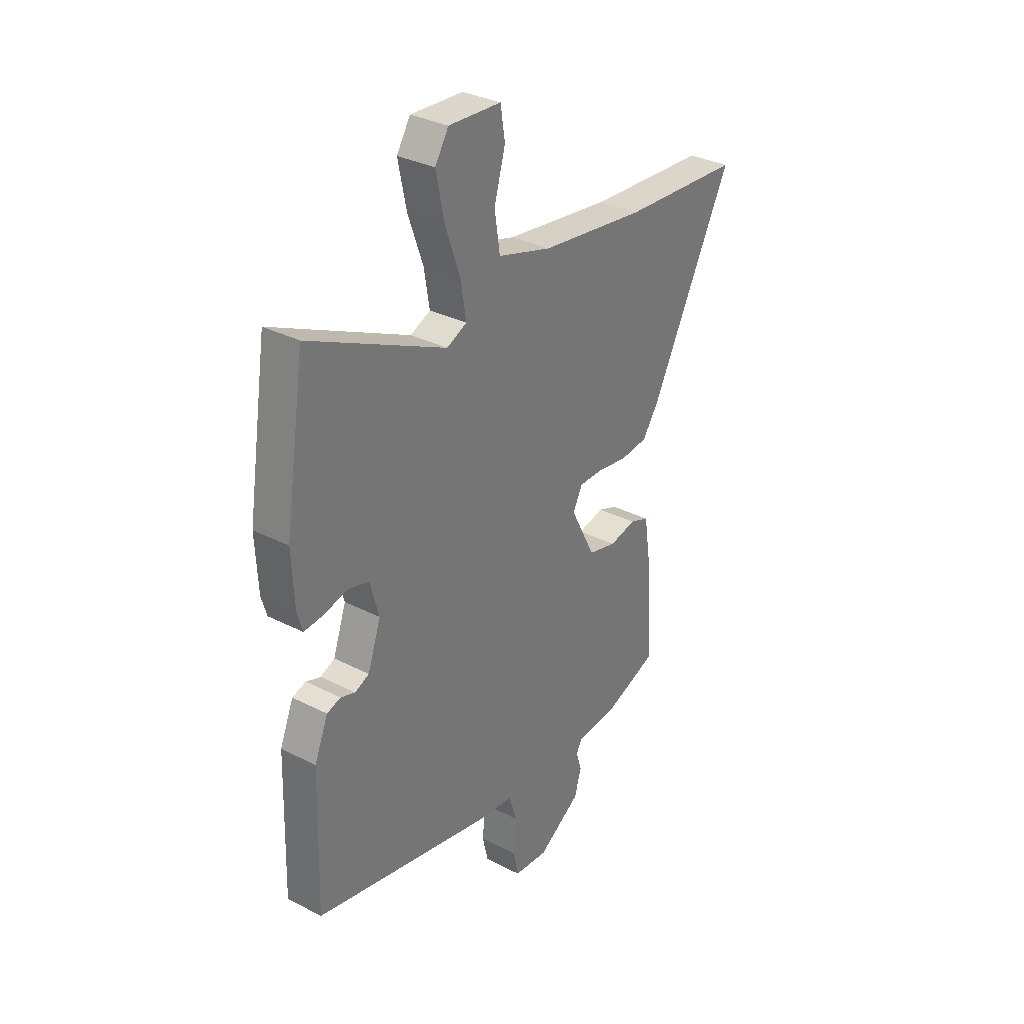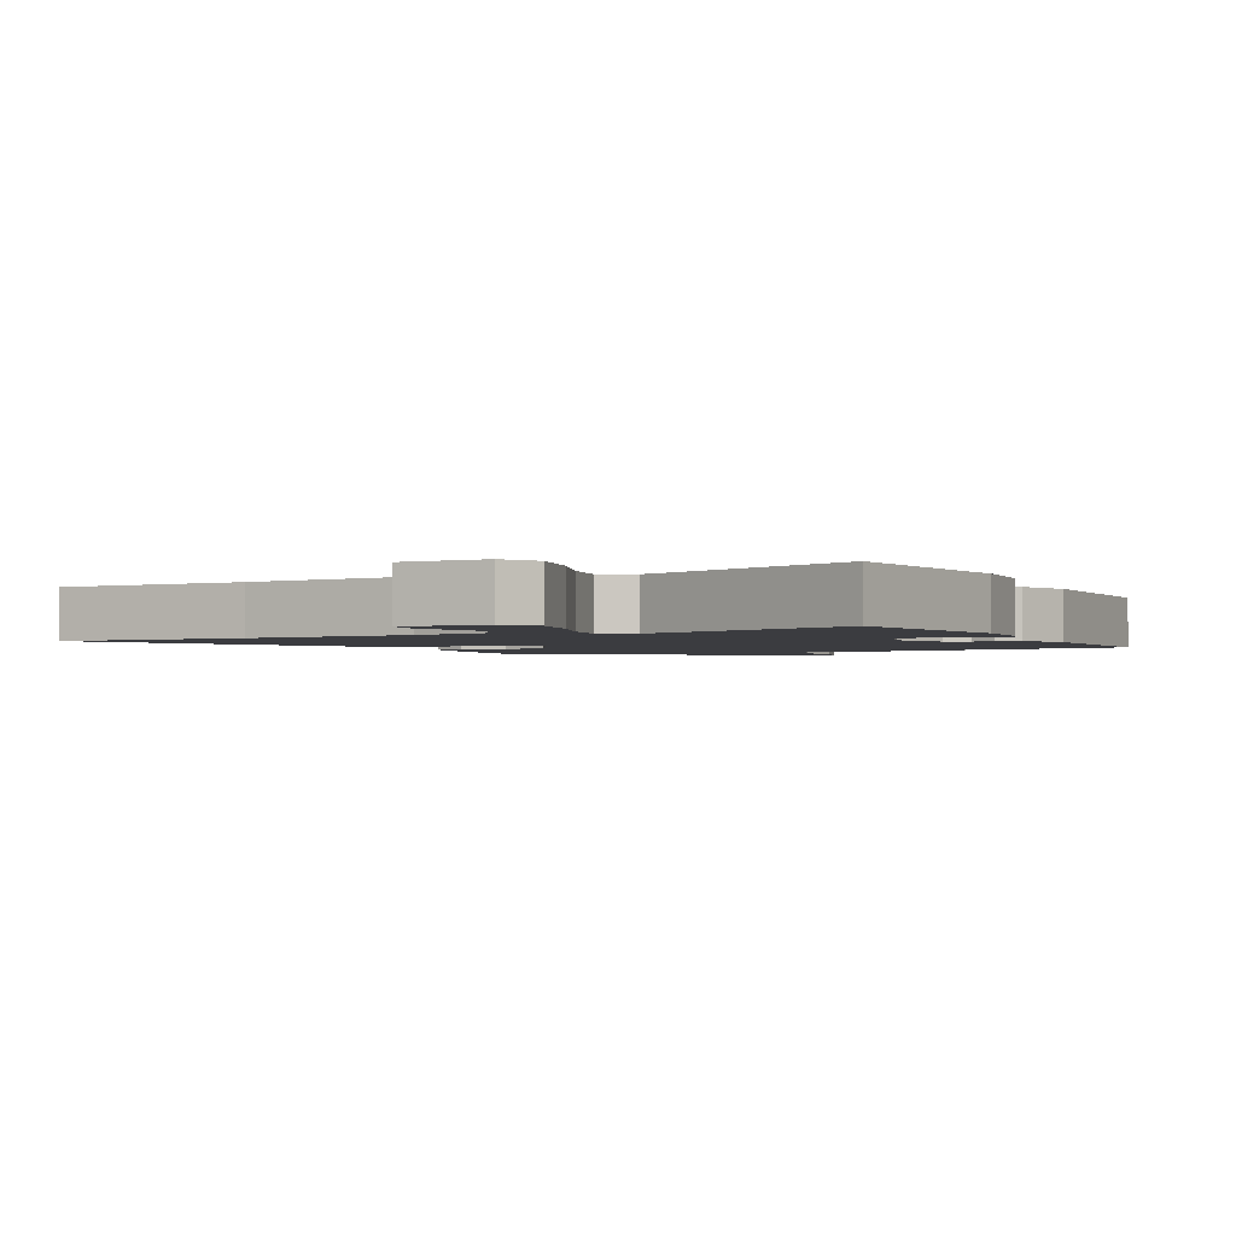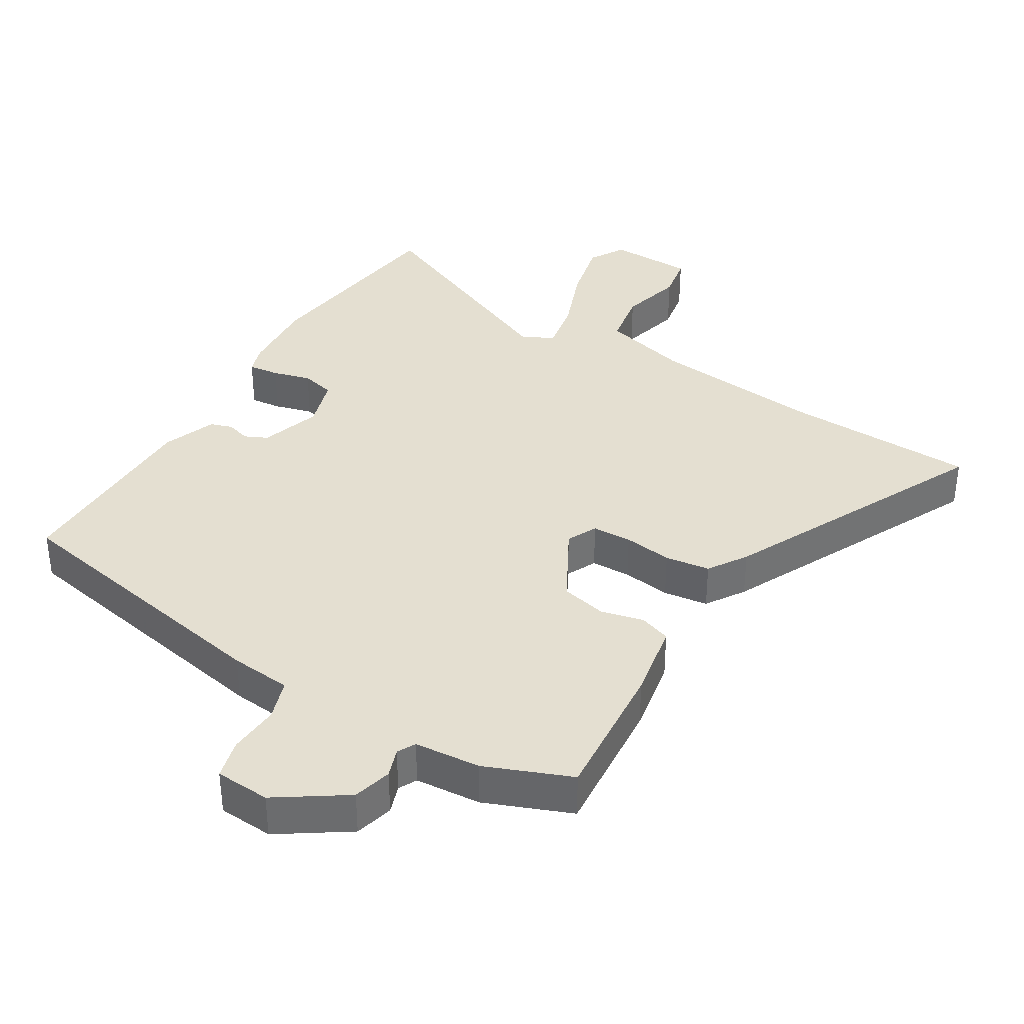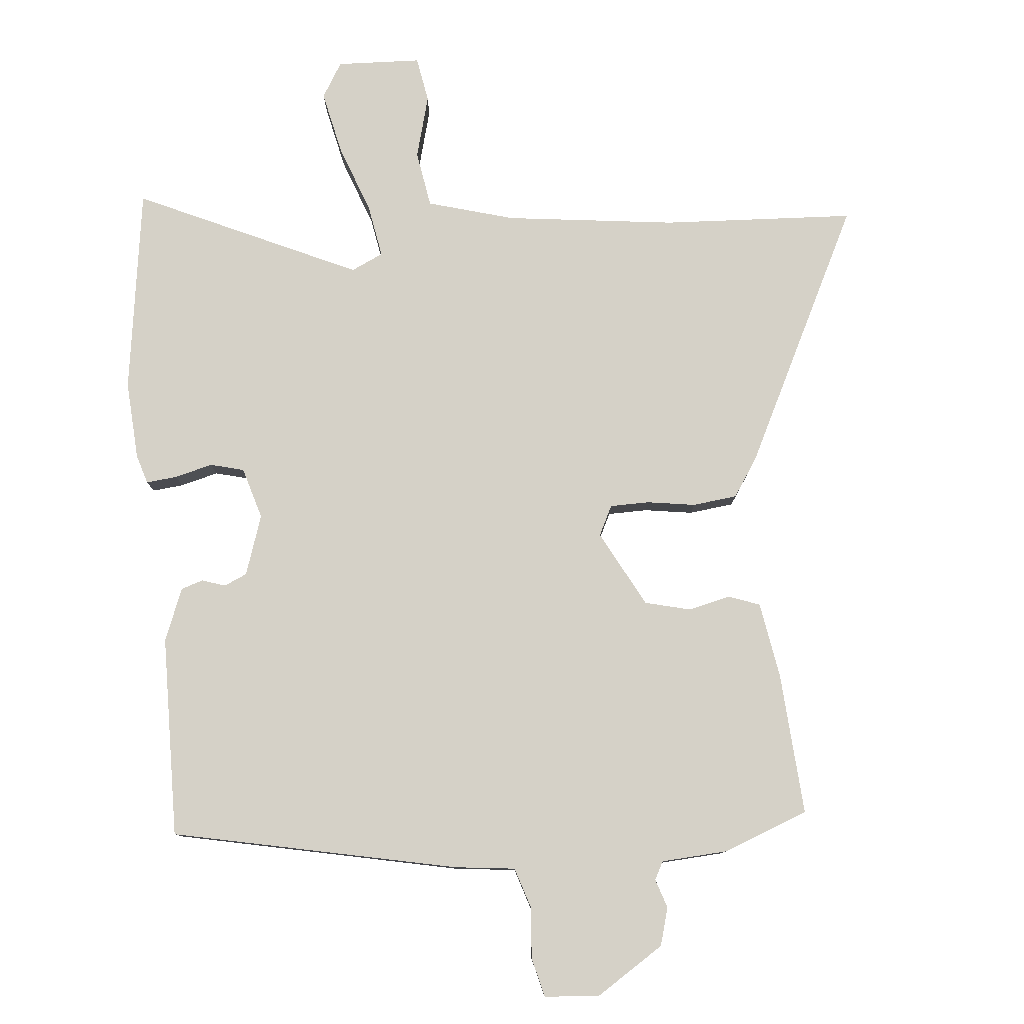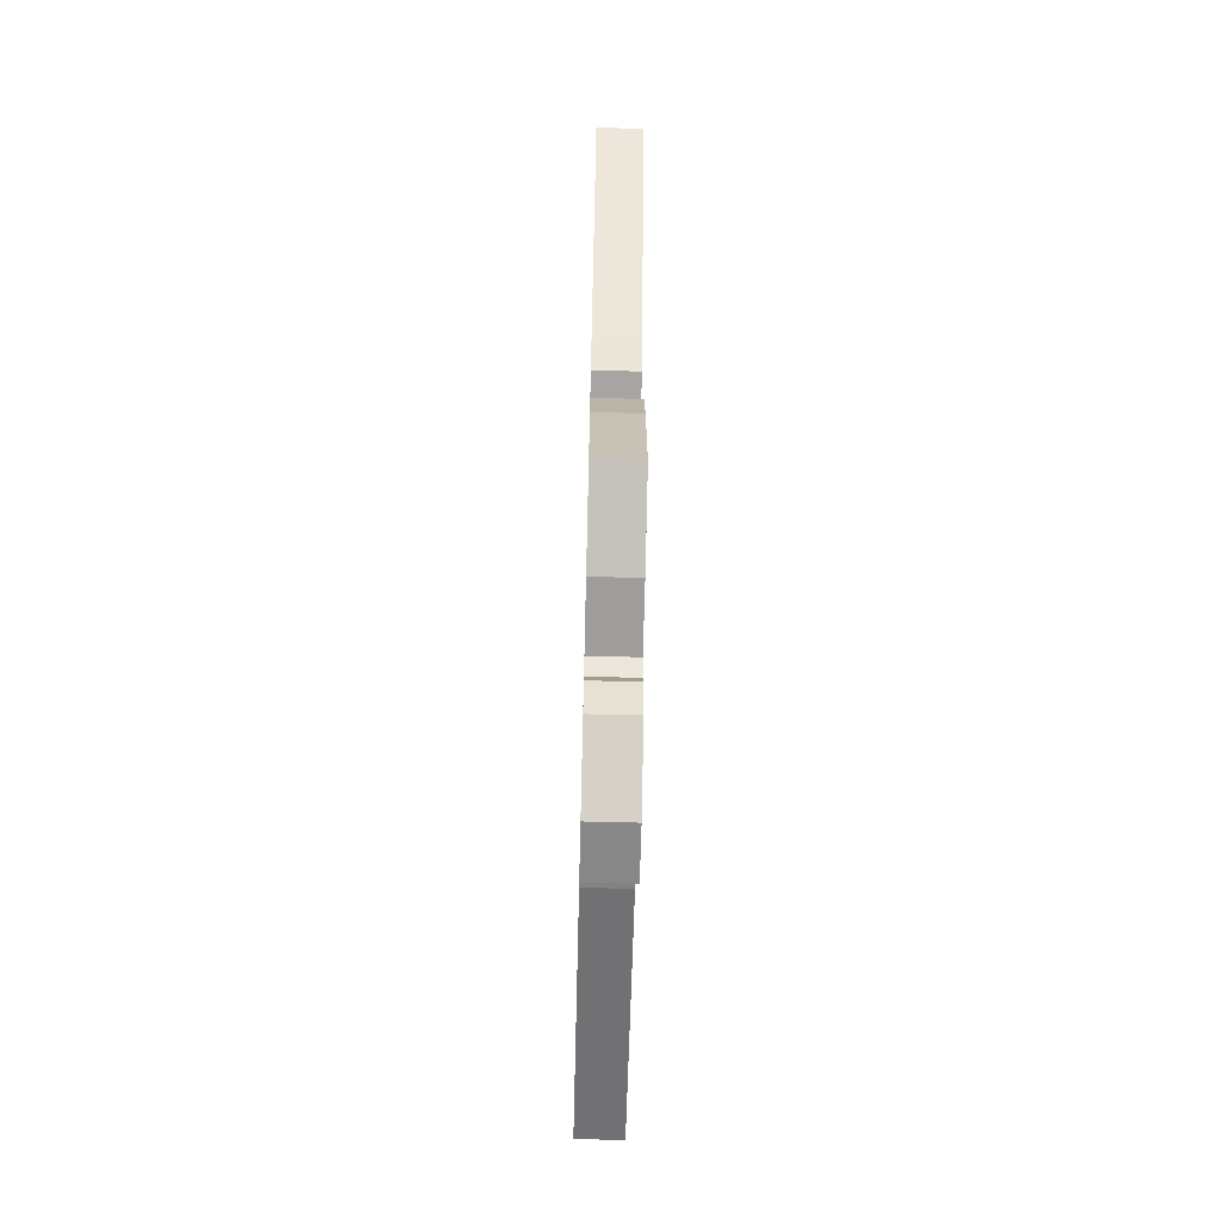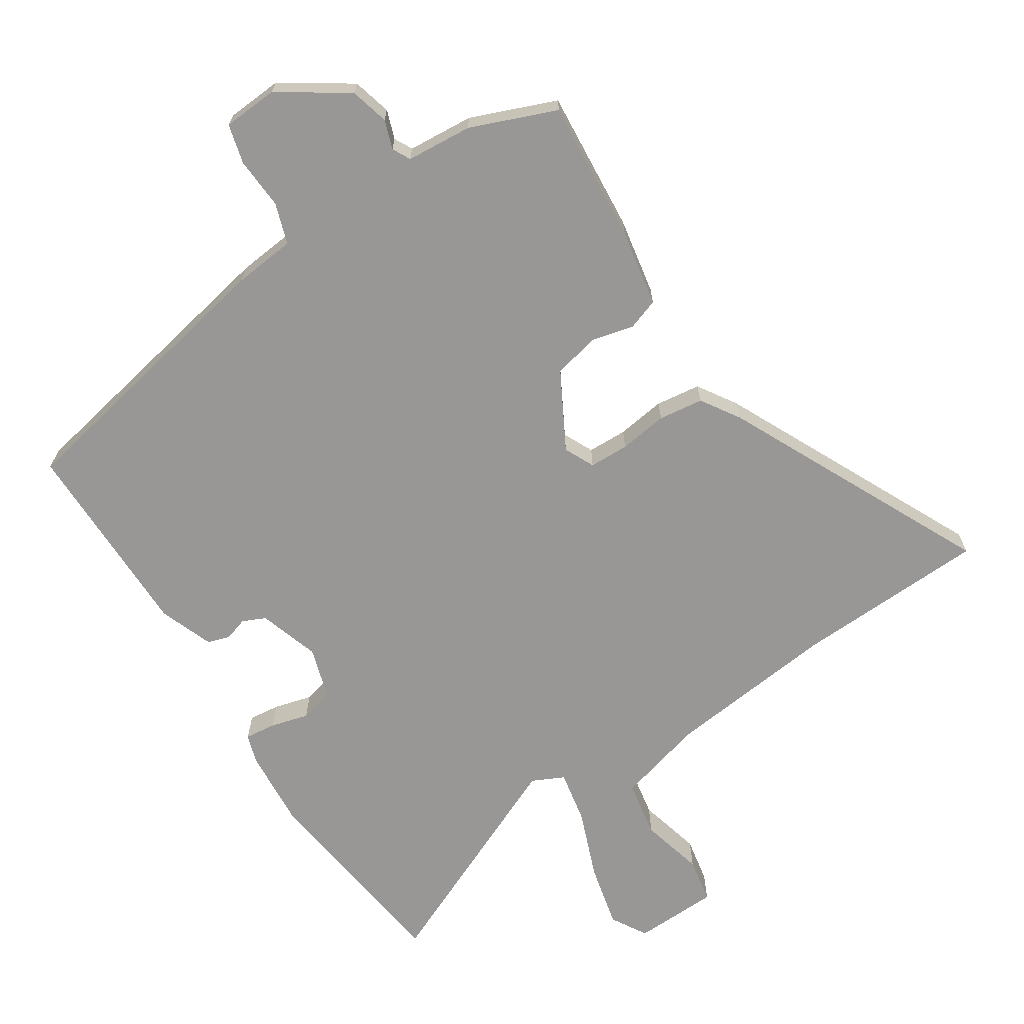
<metadata>
{"format":"obj","ext":"obj","renderer":"f3d","projection":"perspective","resolution":1024,"background":"white","views":[{"elev":32.6,"azim":125.6,"up":"+Z"},{"elev":-2.0,"azim":24.2,"up":"+Y"},{"elev":36.7,"azim":-150.4,"up":"+Y"},{"elev":79.5,"azim":174.0,"up":"+Y"},{"elev":-68.0,"azim":-91.4,"up":"+Z"},{"elev":-68.2,"azim":-148.6,"up":"+Y"}]}
</metadata>
<code>
v -0.673 0.07 0.489
v -0.381 0.07 0.508
v -0.123 0.07 0.543
v 0.008 0.07 0.582
v 0.021 0.07 0.668
v -0.006 0.07 0.763
v 0.005 0.07 0.832
v 0.133 0.07 0.839
v 0.166 0.07 0.786
v 0.146 0.07 0.689
v 0.109 0.07 0.584
v 0.096 0.07 0.504
v 0.145 0.07 0.482
v 0.478 0.07 0.64
v 0.527 0.07 0.327
v 0.521 0.07 0.207
v 0.508 0.07 0.163
v 0.461 0.07 0.167
v 0.403 0.07 0.181
v 0.352 0.07 0.167
v 0.33 0.07 0.088
v 0.362 0.07 -0.003
v 0.397 0.07 -0.018
v 0.432 0.07 -0.006
v 0.466 0.07 -0.016
v 0.499 0.07 -0.096
v 0.508 0.07 -0.403
v 0.076 0.07 -0.5
v -0.017 0.07 -0.512
v -0.036 0.07 -0.574
v -0.029 0.07 -0.652
v -0.043 0.07 -0.712
v -0.126 0.07 -0.72
v -0.231 0.07 -0.654
v -0.248 0.07 -0.596
v -0.234 0.07 -0.552
v -0.249 0.07 -0.525
v -0.349 0.07 -0.52
v -0.48 0.07 -0.472
v -0.468 0.07 -0.255
v -0.45 0.07 -0.138
v -0.403 0.07 -0.12
v -0.338 0.07 -0.134
v -0.269 0.07 -0.116
v -0.209 0.07 0.001
v -0.232 0.07 0.046
v -0.292 0.07 0.046
v -0.365 0.07 0.034
v -0.433 0.07 0.041
v -0.472 0.07 0.098
v -0.673 0 0.489
v -0.381 0 0.508
v -0.123 0 0.543
v 0.008 0 0.582
v 0.021 0 0.668
v -0.006 0 0.763
v 0.005 0 0.832
v 0.133 0 0.839
v 0.166 0 0.786
v 0.146 0 0.689
v 0.109 0 0.584
v 0.096 0 0.504
v 0.145 0 0.482
v 0.478 0 0.64
v 0.527 0 0.327
v 0.521 0 0.207
v 0.508 0 0.163
v 0.461 0 0.167
v 0.403 0 0.181
v 0.352 0 0.167
v 0.33 0 0.088
v 0.362 0 -0.003
v 0.397 0 -0.018
v 0.432 0 -0.006
v 0.466 0 -0.016
v 0.499 0 -0.096
v 0.508 0 -0.403
v 0.076 0 -0.5
v -0.017 0 -0.512
v -0.036 0 -0.574
v -0.029 0 -0.652
v -0.043 0 -0.712
v -0.126 0 -0.72
v -0.231 0 -0.654
v -0.248 0 -0.596
v -0.234 0 -0.552
v -0.249 0 -0.525
v -0.349 0 -0.52
v -0.48 0 -0.472
v -0.468 0 -0.255
v -0.45 0 -0.138
v -0.403 0 -0.12
v -0.338 0 -0.134
v -0.269 0 -0.116
v -0.209 0 0.001
v -0.232 0 0.046
v -0.292 0 0.046
v -0.365 0 0.034
v -0.433 0 0.041
v -0.472 0 0.098
f 50 1 2
f 49 50 2
f 48 49 2
f 47 48 2
f 46 47 2 3
f 45 46 3 4
f 41 42 43
f 40 41 43
f 39 40 43
f 38 39 43
f 37 38 43
f 36 37 43 44
f 34 35 36
f 33 34 36
f 32 33 36
f 31 32 36
f 30 31 36
f 36 44 45
f 30 36 45
f 29 30 45
f 27 28 29
f 26 27 29
f 25 26 29
f 24 25 29
f 23 24 29
f 22 23 29 45
f 17 18 19
f 16 17 19
f 15 16 19
f 14 15 19
f 13 14 19
f 12 13 19 20
f 9 10 11
f 8 9 11
f 7 8 11
f 6 7 11
f 5 6 11
f 4 5 11 12
f 45 4 12
f 22 45 12
f 21 22 12
f 12 20 21
f 52 51 100
f 52 100 99
f 52 99 98
f 52 98 97
f 53 52 97 96
f 54 53 96 95
f 93 92 91
f 93 91 90
f 93 90 89
f 93 89 88
f 93 88 87
f 94 93 87 86
f 86 85 84
f 86 84 83
f 86 83 82
f 86 82 81
f 86 81 80
f 95 94 86
f 95 86 80
f 95 80 79
f 79 78 77
f 79 77 76
f 79 76 75
f 79 75 74
f 79 74 73
f 95 79 73 72
f 69 68 67
f 69 67 66
f 69 66 65
f 69 65 64
f 69 64 63
f 70 69 63 62
f 61 60 59
f 61 59 58
f 61 58 57
f 61 57 56
f 61 56 55
f 62 61 55 54
f 62 54 95
f 62 95 72
f 62 72 71
f 71 70 62
f 1 51 52 2
f 2 52 53 3
f 3 53 54 4
f 4 54 55 5
f 5 55 56 6
f 6 56 57 7
f 7 57 58 8
f 8 58 59 9
f 9 59 60 10
f 10 60 61 11
f 11 61 62 12
f 12 62 63 13
f 13 63 64 14
f 14 64 65 15
f 15 65 66 16
f 16 66 67 17
f 17 67 68 18
f 18 68 69 19
f 19 69 70 20
f 20 70 71 21
f 21 71 72 22
f 22 72 73 23
f 23 73 74 24
f 24 74 75 25
f 25 75 76 26
f 26 76 77 27
f 27 77 78 28
f 28 78 79 29
f 29 79 80 30
f 30 80 81 31
f 31 81 82 32
f 32 82 83 33
f 33 83 84 34
f 34 84 85 35
f 35 85 86 36
f 36 86 87 37
f 37 87 88 38
f 38 88 89 39
f 39 89 90 40
f 40 90 91 41
f 41 91 92 42
f 42 92 93 43
f 43 93 94 44
f 44 94 95 45
f 45 95 96 46
f 46 96 97 47
f 47 97 98 48
f 48 98 99 49
f 49 99 100 50
f 50 100 51 1

</code>
